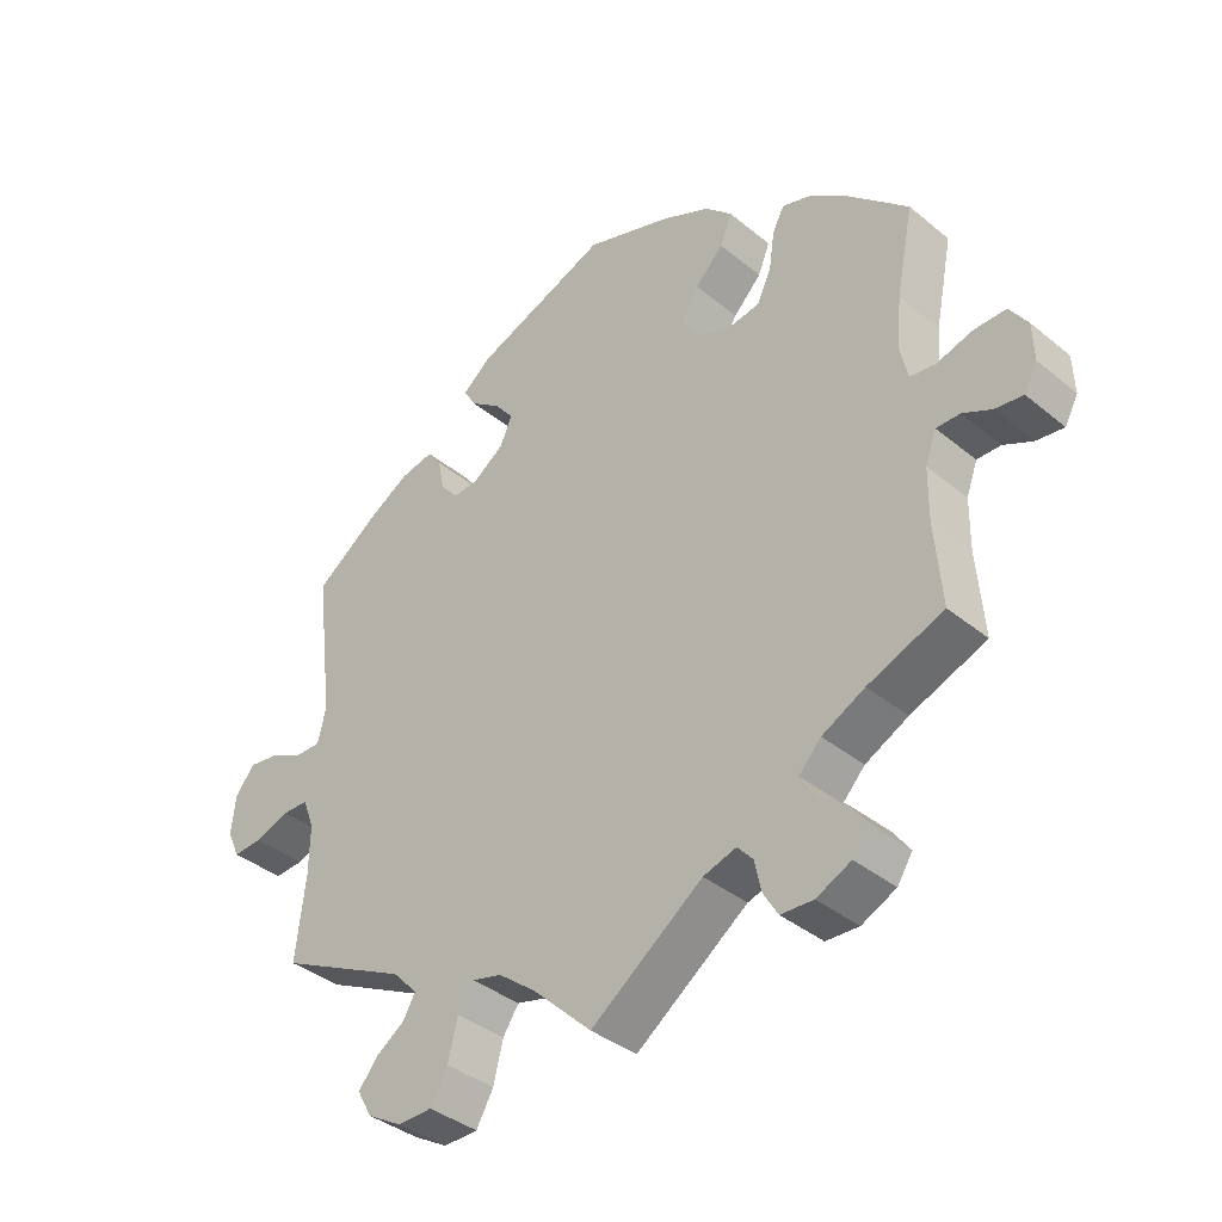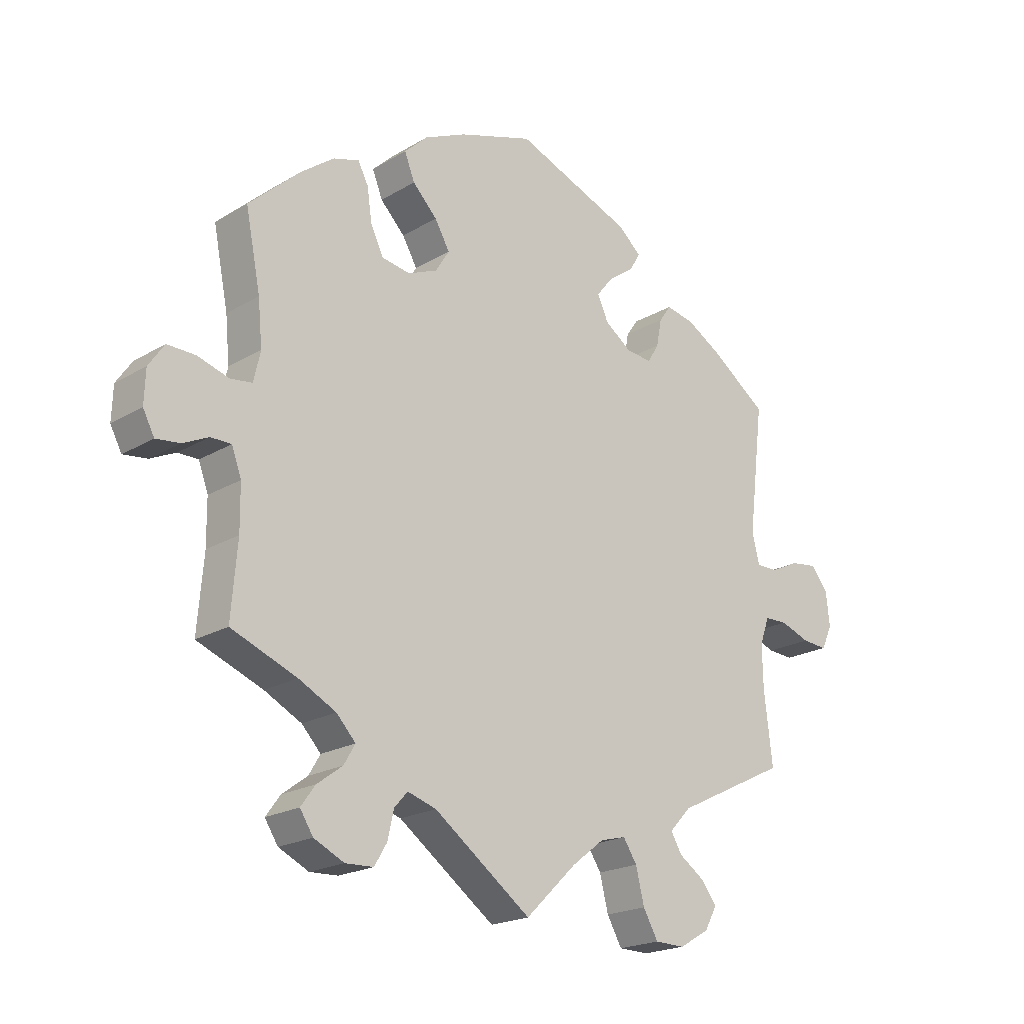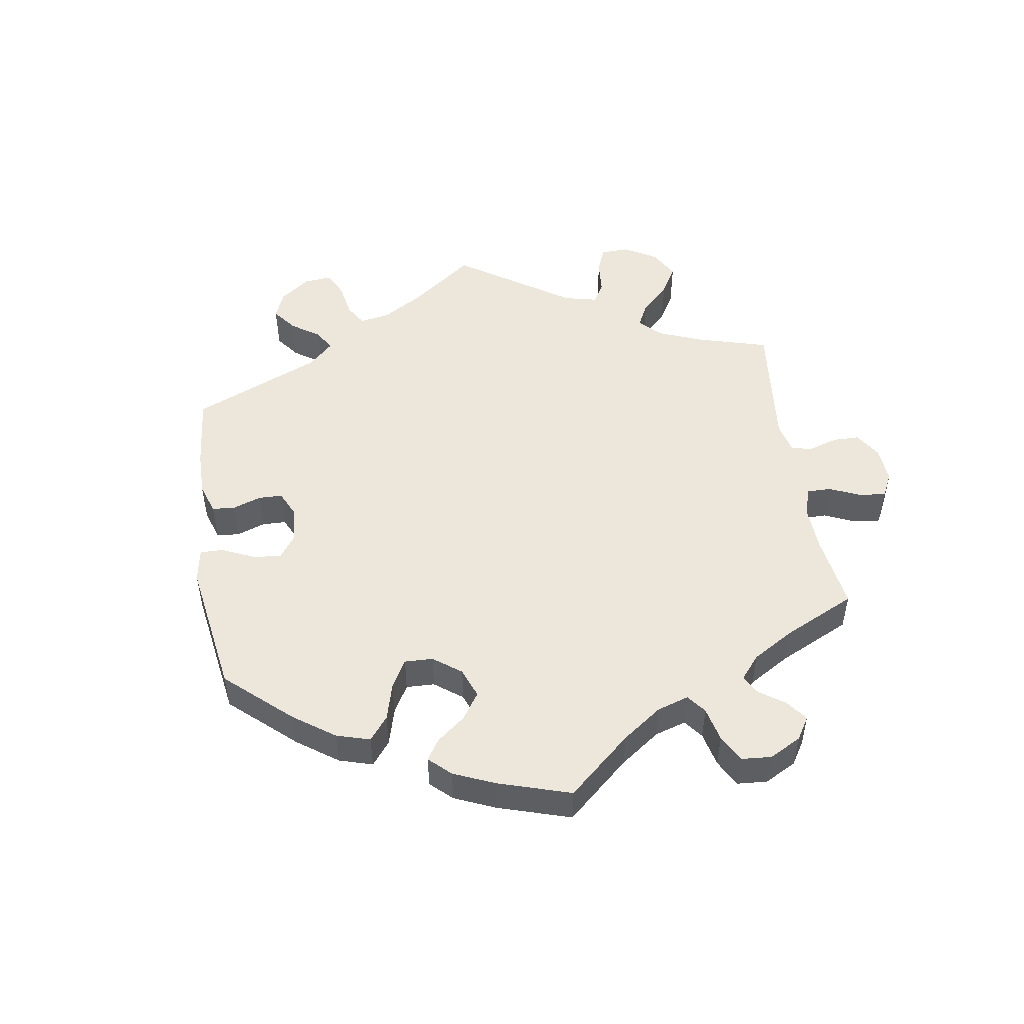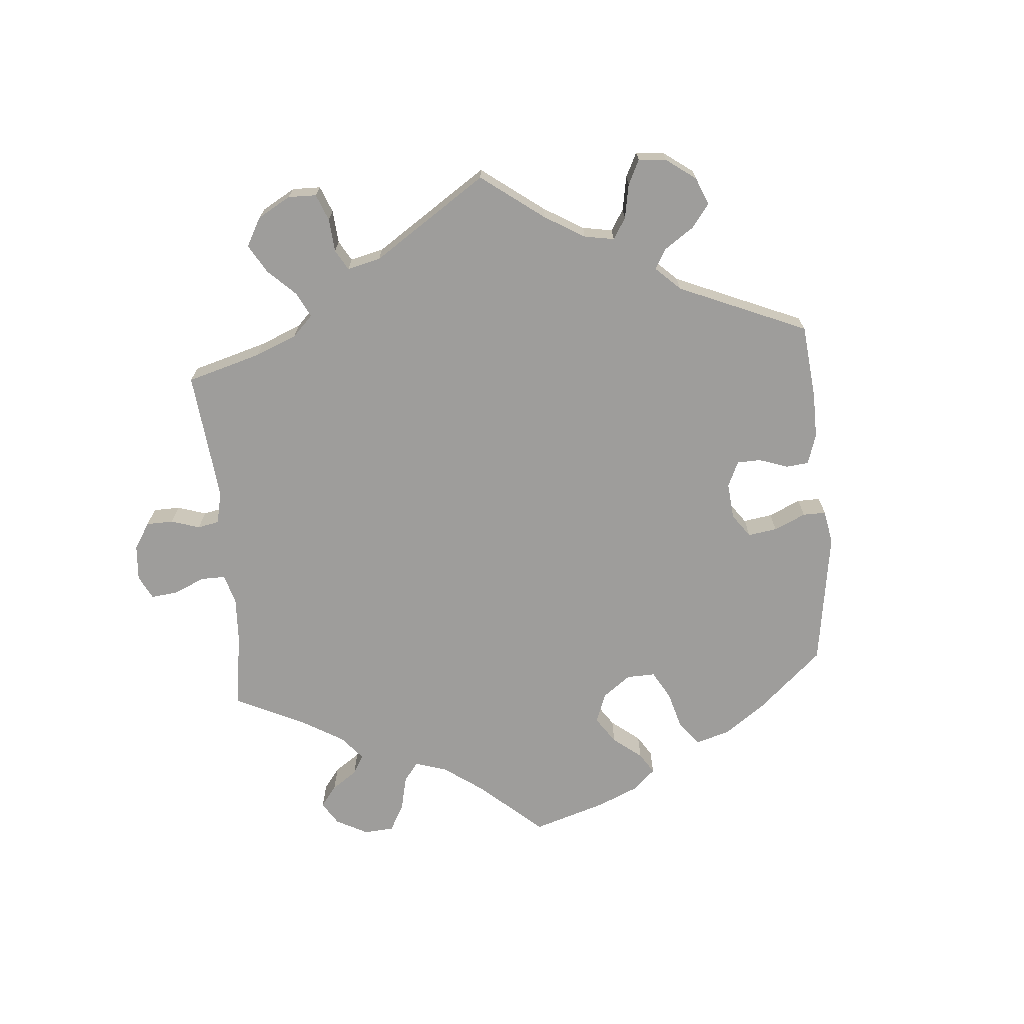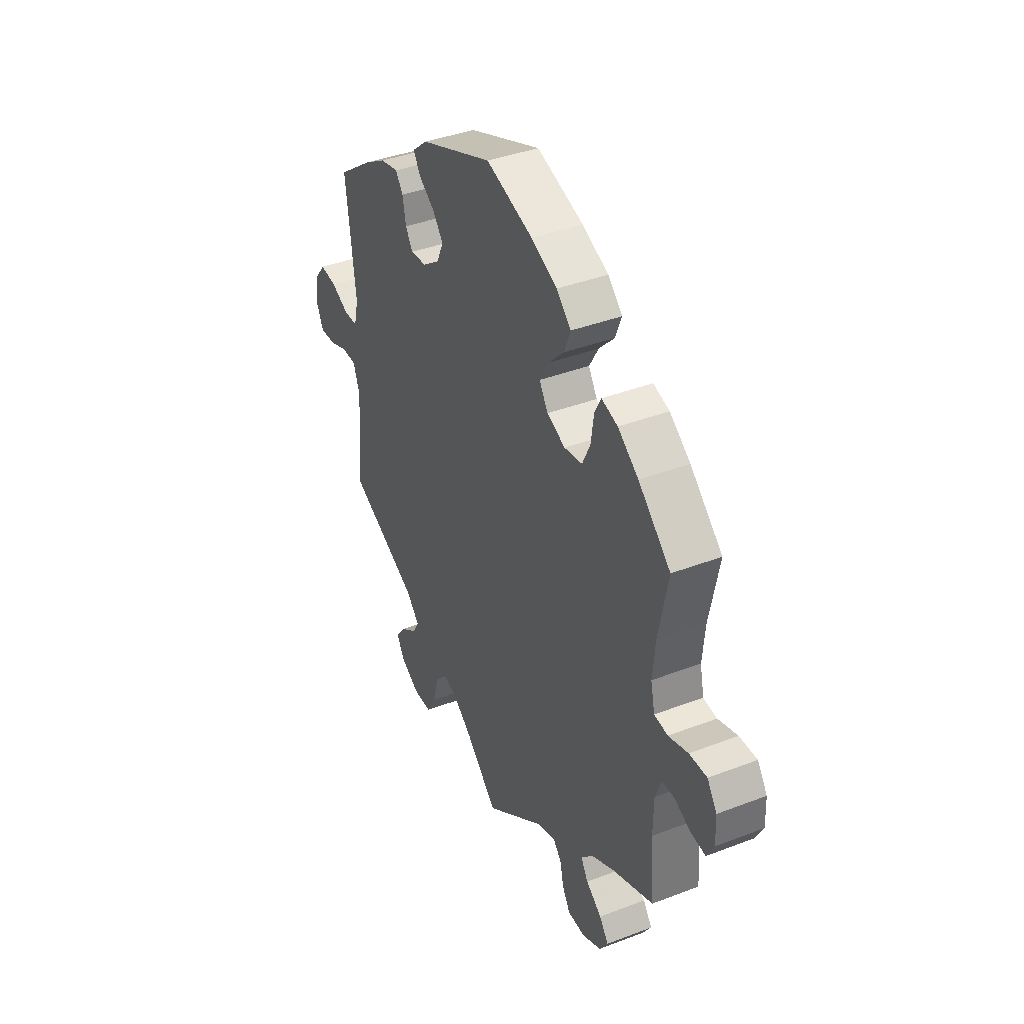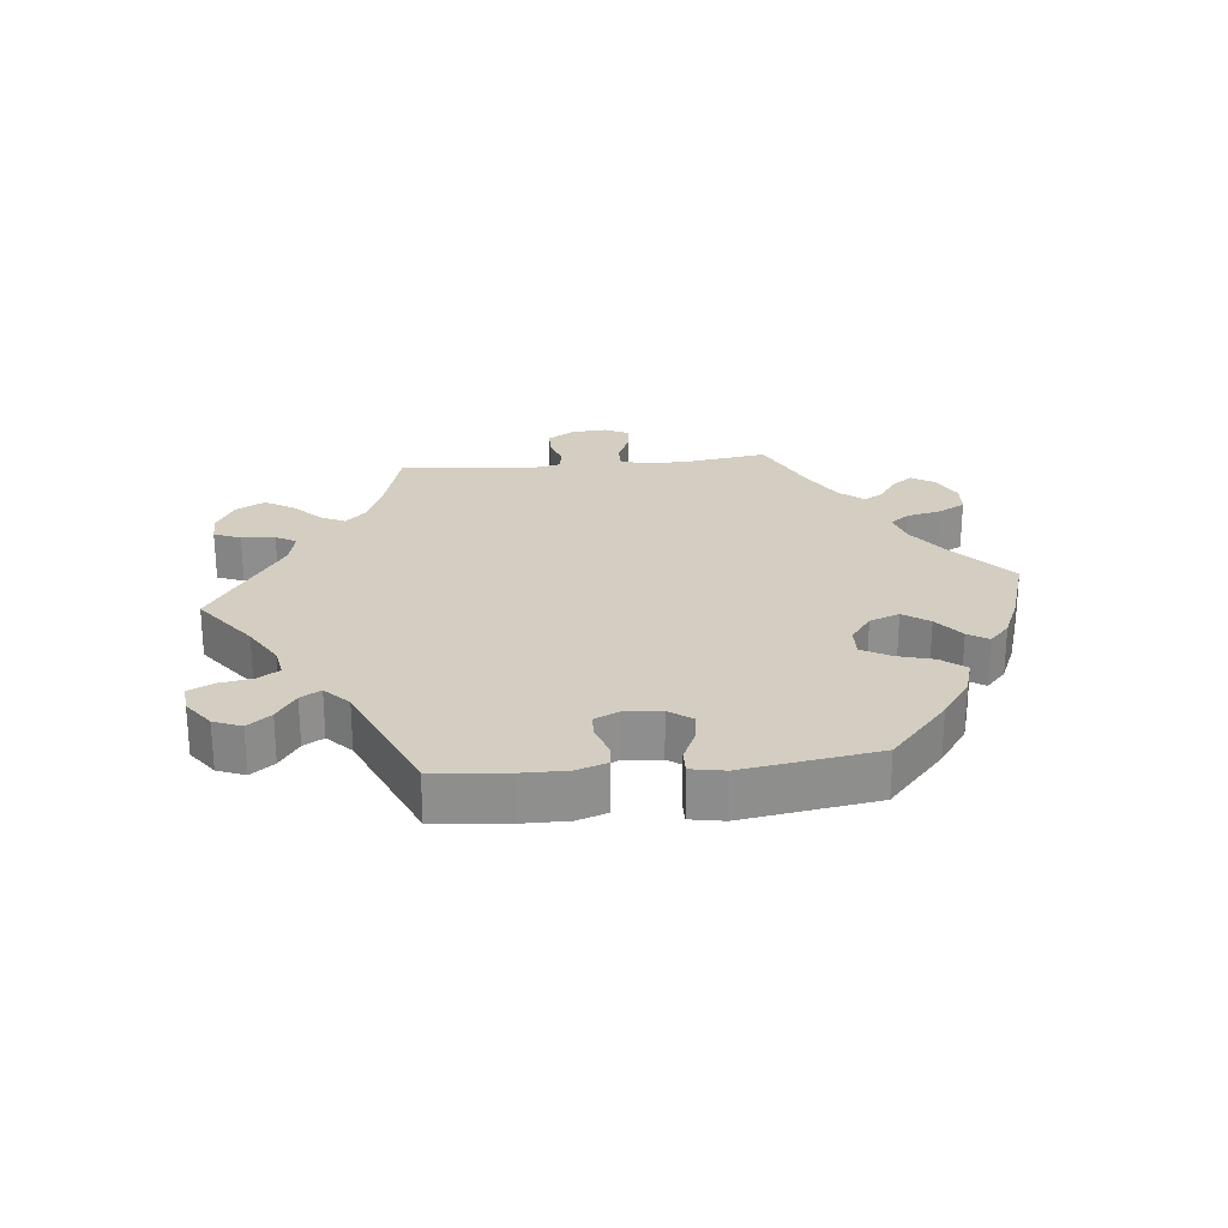
<metadata>
{"format":"obj","ext":"obj","renderer":"f3d","projection":"perspective","resolution":1024,"background":"white","views":[{"elev":-37.9,"azim":43.9,"up":"+Z"},{"elev":-20.6,"azim":137.0,"up":"+Z"},{"elev":50.3,"azim":51.0,"up":"+Y"},{"elev":-70.5,"azim":-115.1,"up":"+Y"},{"elev":39.2,"azim":64.4,"up":"+Z"},{"elev":25.1,"azim":-35.9,"up":"+Y"}]}
</metadata>
<code>
v 0.391 0.07 -0.332
v 0.329 0.07 -0.364
v 0.297 0.07 -0.398
v 0.316 0.07 -0.43
v 0.358 0.07 -0.461
v 0.382 0.07 -0.494
v 0.36 0.07 -0.528
v 0.31 0.07 -0.552
v 0.263 0.07 -0.55
v 0.242 0.07 -0.515
v 0.232 0.07 -0.47
v 0.21 0.07 -0.445
v 0.162 0.07 -0.46
v 0 0.07 -0.578
v -0.085 0.07 -0.496
v -0.139 0.07 -0.454
v -0.182 0.07 -0.443
v -0.205 0.07 -0.478
v -0.219 0.07 -0.535
v -0.244 0.07 -0.579
v -0.294 0.07 -0.58
v -0.344 0.07 -0.551
v -0.365 0.07 -0.513
v -0.338 0.07 -0.479
v -0.296 0.07 -0.45
v -0.278 0.07 -0.419
v -0.314 0.07 -0.381
v -0.501 0.07 -0.289
v -0.487 0.07 -0.17
v -0.486 0.07 -0.099
v -0.502 0.07 -0.055
v -0.54 0.07 -0.054
v -0.59 0.07 -0.072
v -0.632 0.07 -0.075
v -0.65 0.07 -0.036
v -0.644 0.07 0.02
v -0.616 0.07 0.056
v -0.571 0.07 0.05
v -0.523 0.07 0.027
v -0.487 0.07 0.027
v -0.475 0.07 0.077
v -0.501 0.07 0.289
v -0.408 0.07 0.356
v -0.349 0.07 0.391
v -0.301 0.07 0.401
v -0.281 0.07 0.373
v -0.272 0.07 0.327
v -0.253 0.07 0.296
v -0.21 0.07 0.3
v -0.165 0.07 0.332
v -0.147 0.07 0.372
v -0.175 0.07 0.407
v -0.218 0.07 0.438
v -0.236 0.07 0.468
v -0.196 0.07 0.502
v -0.001 0.07 0.578
v 0.124 0.07 0.537
v 0.194 0.07 0.505
v 0.233 0.07 0.468
v 0.216 0.07 0.425
v 0.175 0.07 0.383
v 0.15 0.07 0.34
v 0.173 0.07 0.303
v 0.222 0.07 0.282
v 0.27 0.07 0.29
v 0.291 0.07 0.334
v 0.299 0.07 0.389
v 0.316 0.07 0.422
v 0.359 0.07 0.409
v 0.414 0.07 0.368
v 0.5 0.07 0.289
v 0.475 0.07 0.164
v 0.468 0.07 0.09
v 0.479 0.07 0.041
v 0.515 0.07 0.036
v 0.567 0.07 0.052
v 0.614 0.07 0.053
v 0.64 0.07 0.015
v 0.642 0.07 -0.04
v 0.623 0.07 -0.076
v 0.583 0.07 -0.071
v 0.541 0.07 -0.051
v 0.507 0.07 -0.051
v 0.491 0.07 -0.095
v 0.49 0.07 -0.168
v 0.5 0.07 -0.289
v 0.391 0 -0.332
v 0.329 0 -0.364
v 0.297 0 -0.398
v 0.316 0 -0.43
v 0.358 0 -0.461
v 0.382 0 -0.494
v 0.36 0 -0.528
v 0.31 0 -0.552
v 0.263 0 -0.55
v 0.242 0 -0.515
v 0.232 0 -0.47
v 0.21 0 -0.445
v 0.162 0 -0.46
v 0 0 -0.578
v -0.085 0 -0.496
v -0.139 0 -0.454
v -0.182 0 -0.443
v -0.205 0 -0.478
v -0.219 0 -0.535
v -0.244 0 -0.579
v -0.294 0 -0.58
v -0.344 0 -0.551
v -0.365 0 -0.513
v -0.338 0 -0.479
v -0.296 0 -0.45
v -0.278 0 -0.419
v -0.314 0 -0.381
v -0.501 0 -0.289
v -0.487 0 -0.17
v -0.486 0 -0.099
v -0.502 0 -0.055
v -0.54 0 -0.054
v -0.59 0 -0.072
v -0.632 0 -0.075
v -0.65 0 -0.036
v -0.644 0 0.02
v -0.616 0 0.056
v -0.571 0 0.05
v -0.523 0 0.027
v -0.487 0 0.027
v -0.475 0 0.077
v -0.501 0 0.289
v -0.408 0 0.356
v -0.349 0 0.391
v -0.301 0 0.401
v -0.281 0 0.373
v -0.272 0 0.327
v -0.253 0 0.296
v -0.21 0 0.3
v -0.165 0 0.332
v -0.147 0 0.372
v -0.175 0 0.407
v -0.218 0 0.438
v -0.236 0 0.468
v -0.196 0 0.502
v -0.001 0 0.578
v 0.124 0 0.537
v 0.194 0 0.505
v 0.233 0 0.468
v 0.216 0 0.425
v 0.175 0 0.383
v 0.15 0 0.34
v 0.173 0 0.303
v 0.222 0 0.282
v 0.27 0 0.29
v 0.291 0 0.334
v 0.299 0 0.389
v 0.316 0 0.422
v 0.359 0 0.409
v 0.414 0 0.368
v 0.5 0 0.289
v 0.475 0 0.164
v 0.468 0 0.09
v 0.479 0 0.041
v 0.515 0 0.036
v 0.567 0 0.052
v 0.614 0 0.053
v 0.64 0 0.015
v 0.642 0 -0.04
v 0.623 0 -0.076
v 0.583 0 -0.071
v 0.541 0 -0.051
v 0.507 0 -0.051
v 0.491 0 -0.095
v 0.49 0 -0.168
v 0.5 0 -0.289
f 85 86 1
f 84 85 1 2
f 83 84 2 3
f 79 80 81 82
f 79 82 83
f 78 79 83
f 75 76 77 78
f 74 75 78 83
f 69 70 71 72
f 69 72 73
f 66 67 68 69
f 65 66 69 73
f 64 65 73 74
f 58 59 60 61
f 58 61 62
f 57 58 62
f 56 57 62
f 55 56 62 63
f 52 53 54 55
f 51 52 55 63
f 44 45 46 47
f 44 47 48
f 41 42 43 44
f 40 41 44 48
f 36 37 38 39
f 36 39 40
f 35 36 40
f 32 33 34 35
f 31 32 35 40
f 30 31 40 48
f 27 28 29
f 26 27 29 30
f 22 23 24 25
f 22 25 26
f 21 22 26
f 18 19 20 21
f 17 18 21 26
f 13 14 15
f 12 13 15 16
f 8 9 10 11
f 8 11 12
f 7 8 12
f 4 5 6 7
f 3 4 7 12
f 50 51 63 64
f 49 50 64 74
f 17 26 30 48
f 48 49 74 83
f 16 17 48 83
f 3 12 16 83
f 87 172 171
f 88 87 171 170
f 89 88 170 169
f 168 167 166 165
f 169 168 165
f 169 165 164
f 164 163 162 161
f 169 164 161 160
f 158 157 156 155
f 159 158 155
f 155 154 153 152
f 159 155 152 151
f 160 159 151 150
f 147 146 145 144
f 148 147 144
f 148 144 143
f 148 143 142
f 149 148 142 141
f 141 140 139 138
f 149 141 138 137
f 133 132 131 130
f 134 133 130
f 130 129 128 127
f 134 130 127 126
f 125 124 123 122
f 126 125 122
f 126 122 121
f 121 120 119 118
f 126 121 118 117
f 134 126 117 116
f 115 114 113
f 116 115 113 112
f 111 110 109 108
f 112 111 108
f 112 108 107
f 107 106 105 104
f 112 107 104 103
f 101 100 99
f 102 101 99 98
f 97 96 95 94
f 98 97 94
f 98 94 93
f 93 92 91 90
f 98 93 90 89
f 150 149 137 136
f 160 150 136 135
f 134 116 112 103
f 169 160 135 134
f 169 134 103 102
f 169 102 98 89
f 1 87 88 2
f 2 88 89 3
f 3 89 90 4
f 4 90 91 5
f 5 91 92 6
f 6 92 93 7
f 7 93 94 8
f 8 94 95 9
f 9 95 96 10
f 10 96 97 11
f 11 97 98 12
f 12 98 99 13
f 13 99 100 14
f 14 100 101 15
f 15 101 102 16
f 16 102 103 17
f 17 103 104 18
f 18 104 105 19
f 19 105 106 20
f 20 106 107 21
f 21 107 108 22
f 22 108 109 23
f 23 109 110 24
f 24 110 111 25
f 25 111 112 26
f 26 112 113 27
f 27 113 114 28
f 28 114 115 29
f 29 115 116 30
f 30 116 117 31
f 31 117 118 32
f 32 118 119 33
f 33 119 120 34
f 34 120 121 35
f 35 121 122 36
f 36 122 123 37
f 37 123 124 38
f 38 124 125 39
f 39 125 126 40
f 40 126 127 41
f 41 127 128 42
f 42 128 129 43
f 43 129 130 44
f 44 130 131 45
f 45 131 132 46
f 46 132 133 47
f 47 133 134 48
f 48 134 135 49
f 49 135 136 50
f 50 136 137 51
f 51 137 138 52
f 52 138 139 53
f 53 139 140 54
f 54 140 141 55
f 55 141 142 56
f 56 142 143 57
f 57 143 144 58
f 58 144 145 59
f 59 145 146 60
f 60 146 147 61
f 61 147 148 62
f 62 148 149 63
f 63 149 150 64
f 64 150 151 65
f 65 151 152 66
f 66 152 153 67
f 67 153 154 68
f 68 154 155 69
f 69 155 156 70
f 70 156 157 71
f 71 157 158 72
f 72 158 159 73
f 73 159 160 74
f 74 160 161 75
f 75 161 162 76
f 76 162 163 77
f 77 163 164 78
f 78 164 165 79
f 79 165 166 80
f 80 166 167 81
f 81 167 168 82
f 82 168 169 83
f 83 169 170 84
f 84 170 171 85
f 85 171 172 86
f 86 172 87 1

</code>
